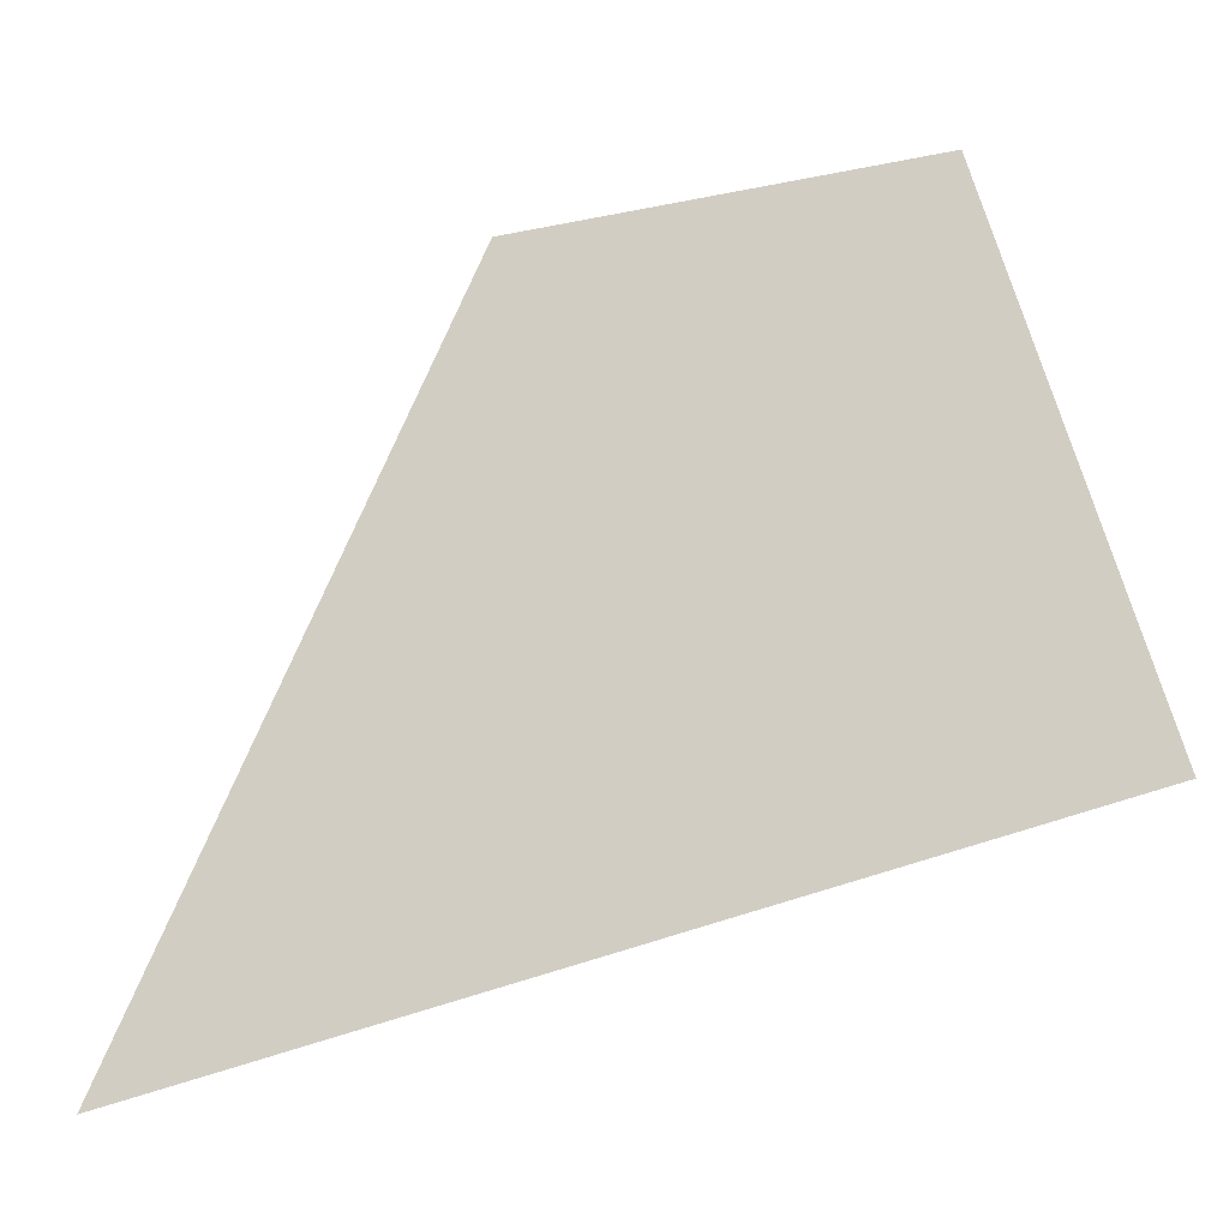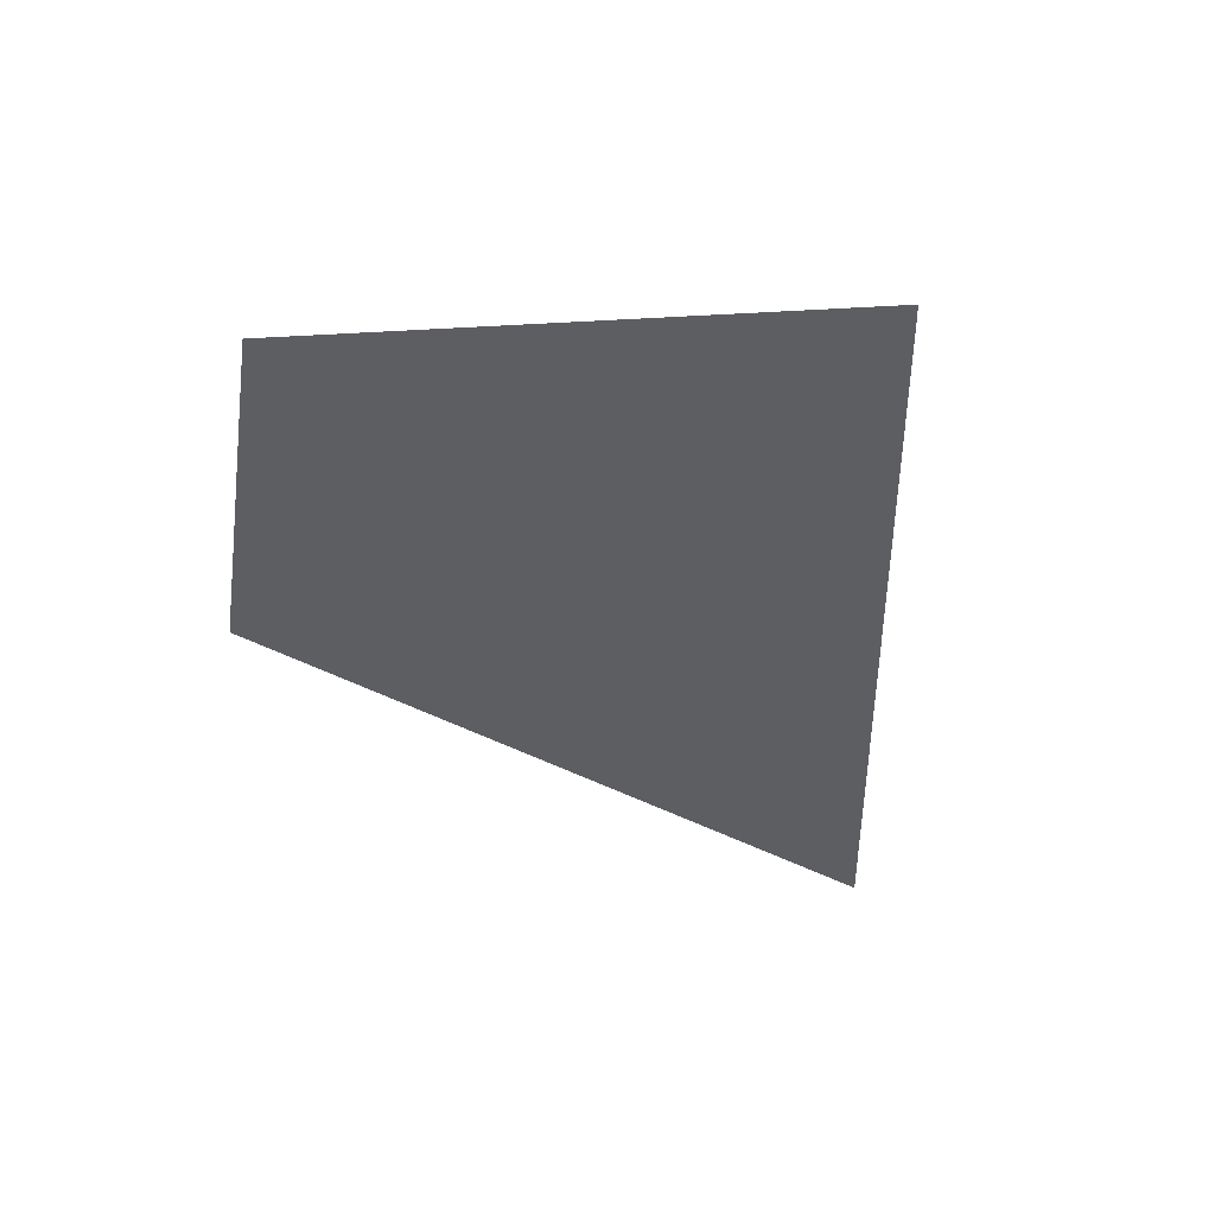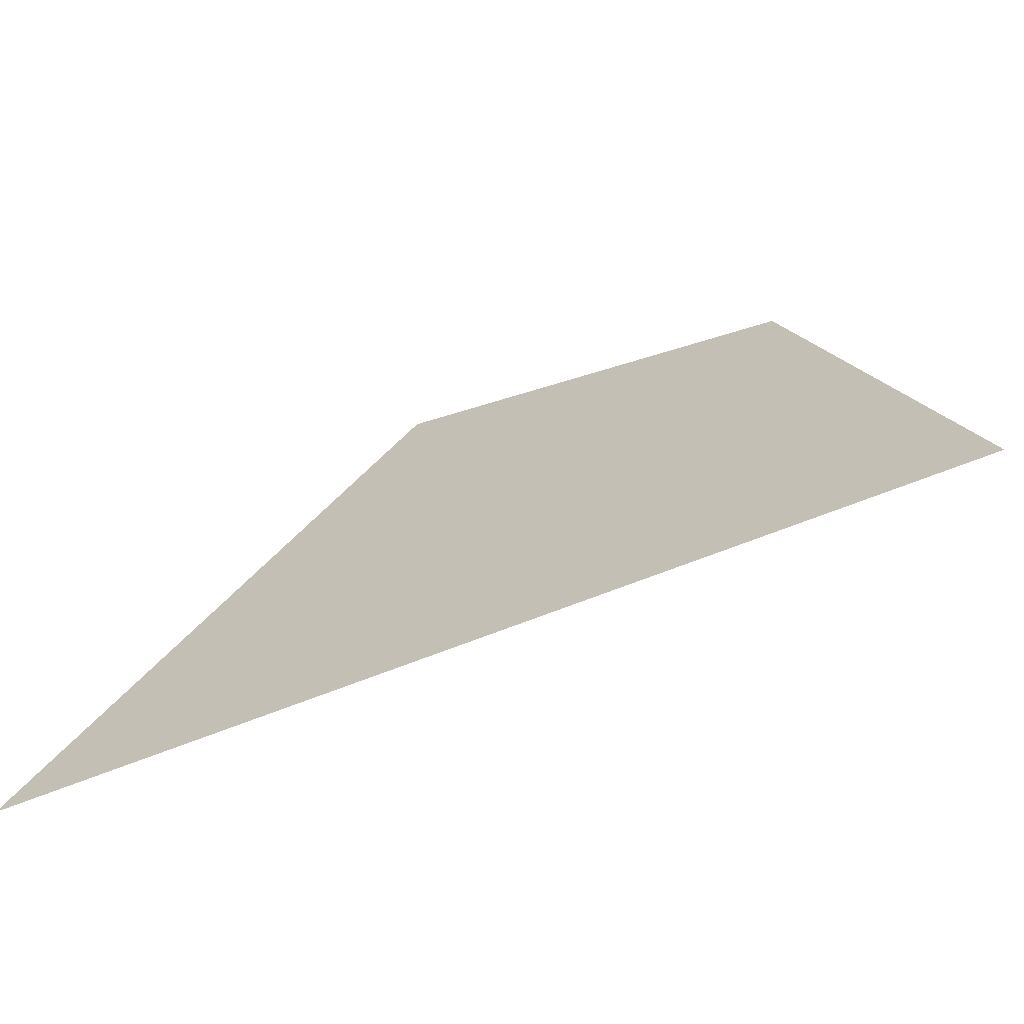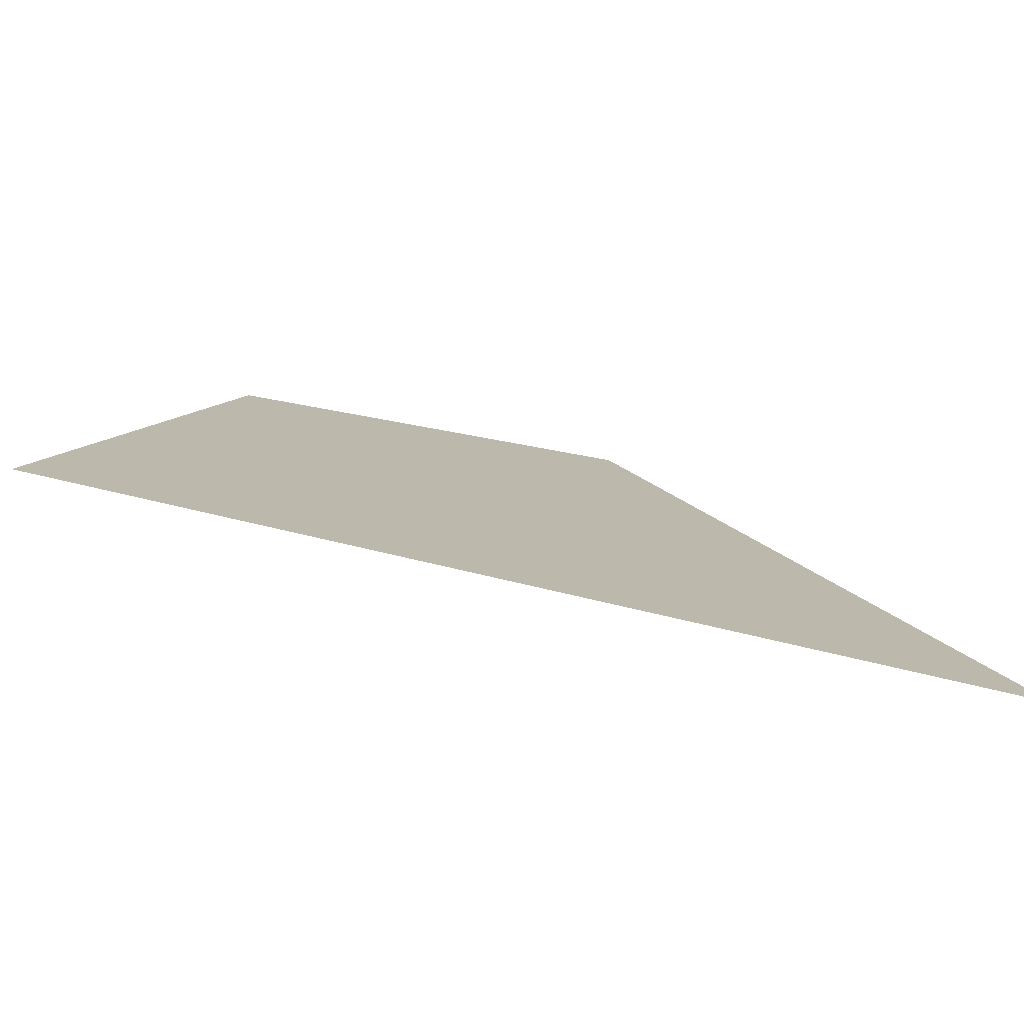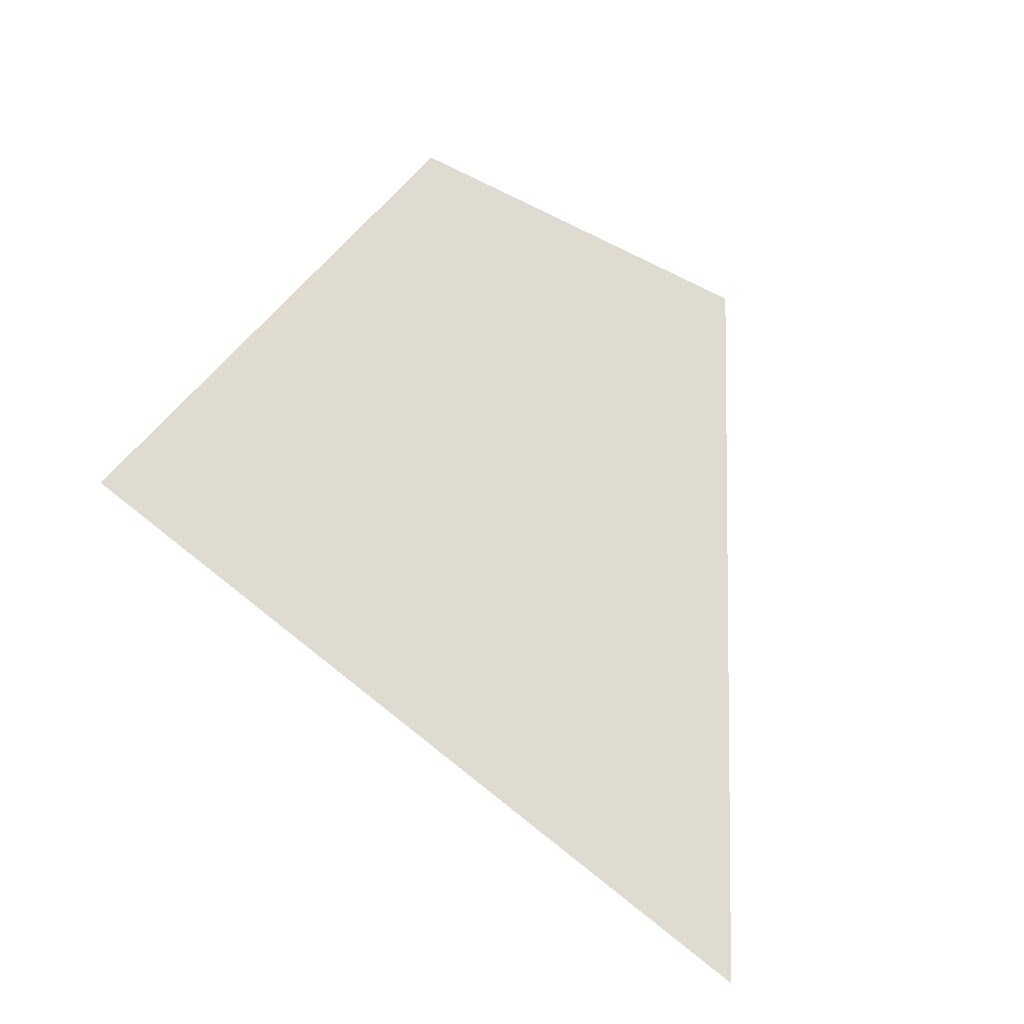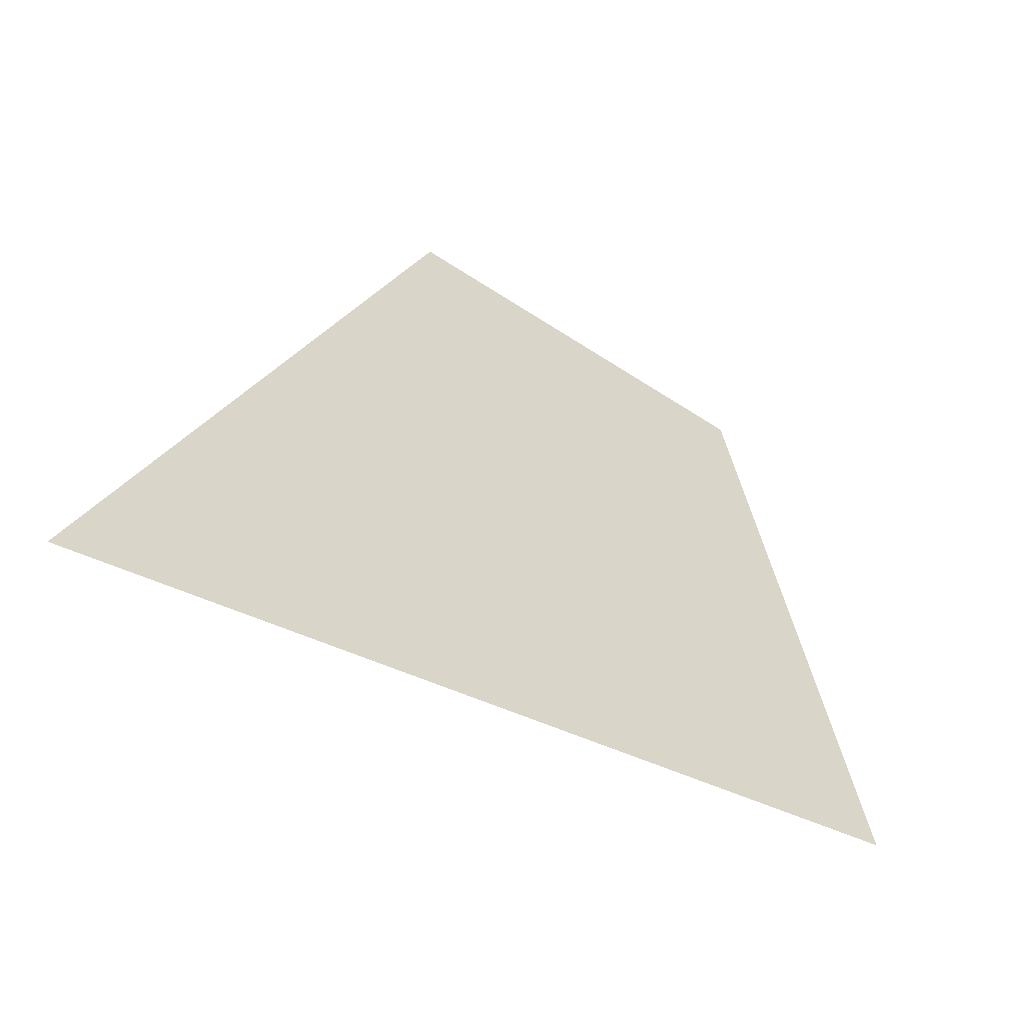
<metadata>
{"format":"obj","ext":"obj","renderer":"f3d","projection":"perspective","resolution":1024,"background":"white","views":[{"elev":-21.4,"azim":-163.1,"up":"+Y"},{"elev":-39.2,"azim":-101.0,"up":"+Z"},{"elev":-69.5,"azim":-163.7,"up":"+Y"},{"elev":-77.8,"azim":-10.0,"up":"+Y"},{"elev":70.0,"azim":26.3,"up":"+Z"},{"elev":-51.4,"azim":142.6,"up":"+Y"}]}
</metadata>
<code>
v -0.7156 1.199 0
v -1.069 -0.1208 0
v 1.05 -0.5855 0
v 0.2509 1.162 0
g 1
f 1 2 4
f 2 3 4

</code>
